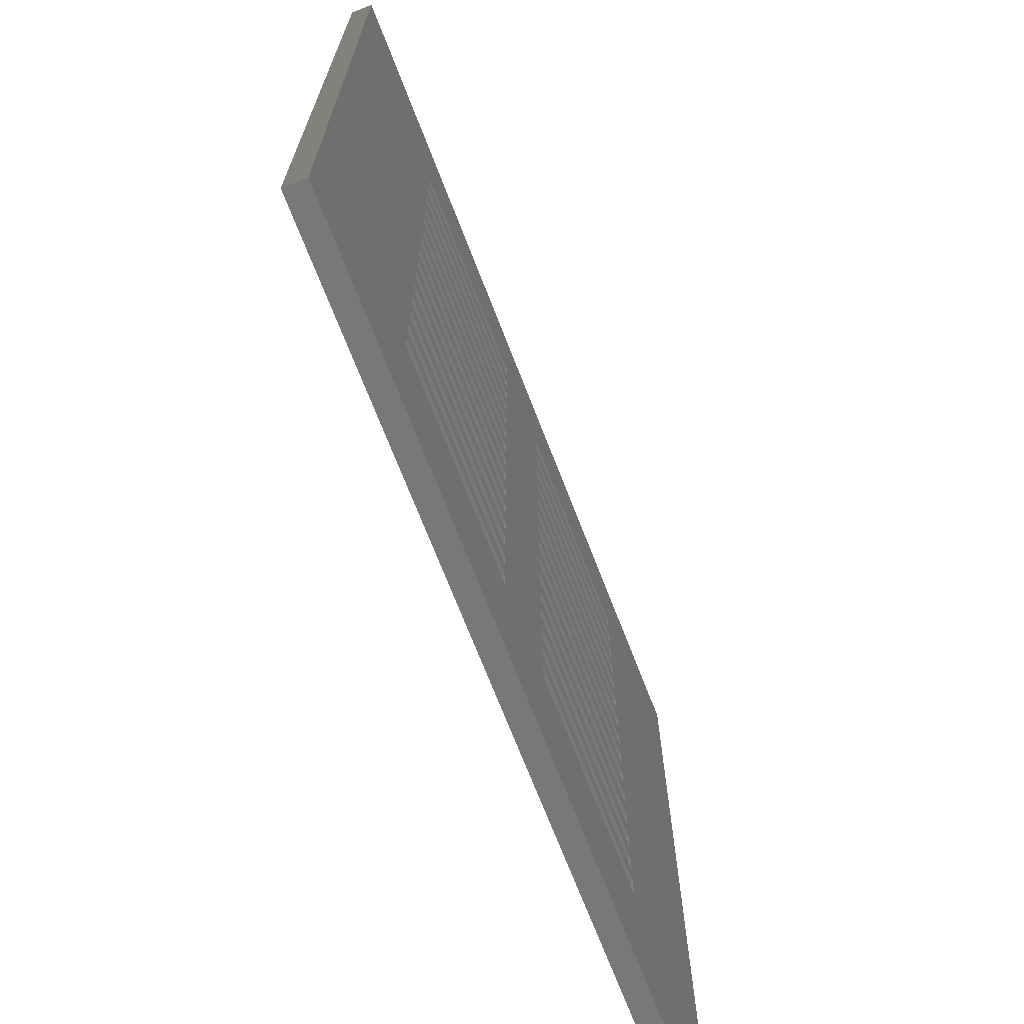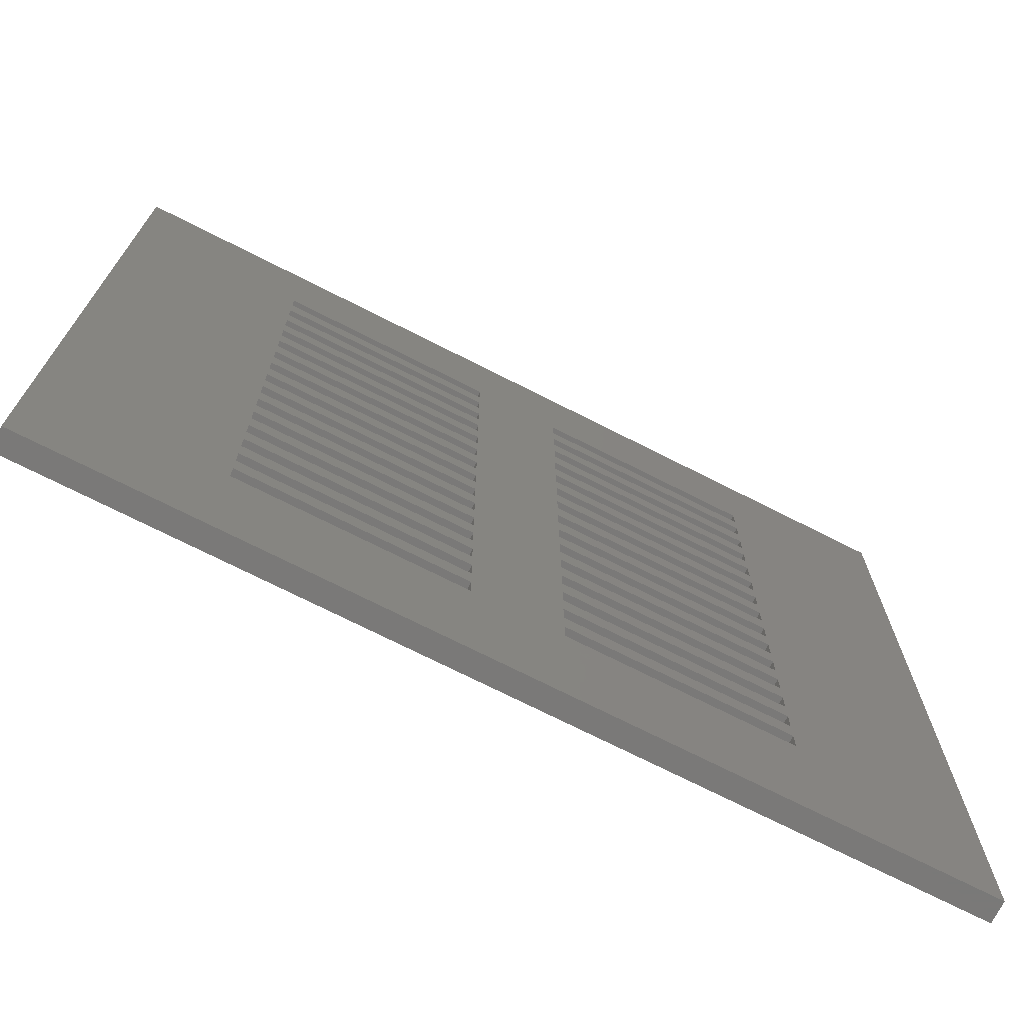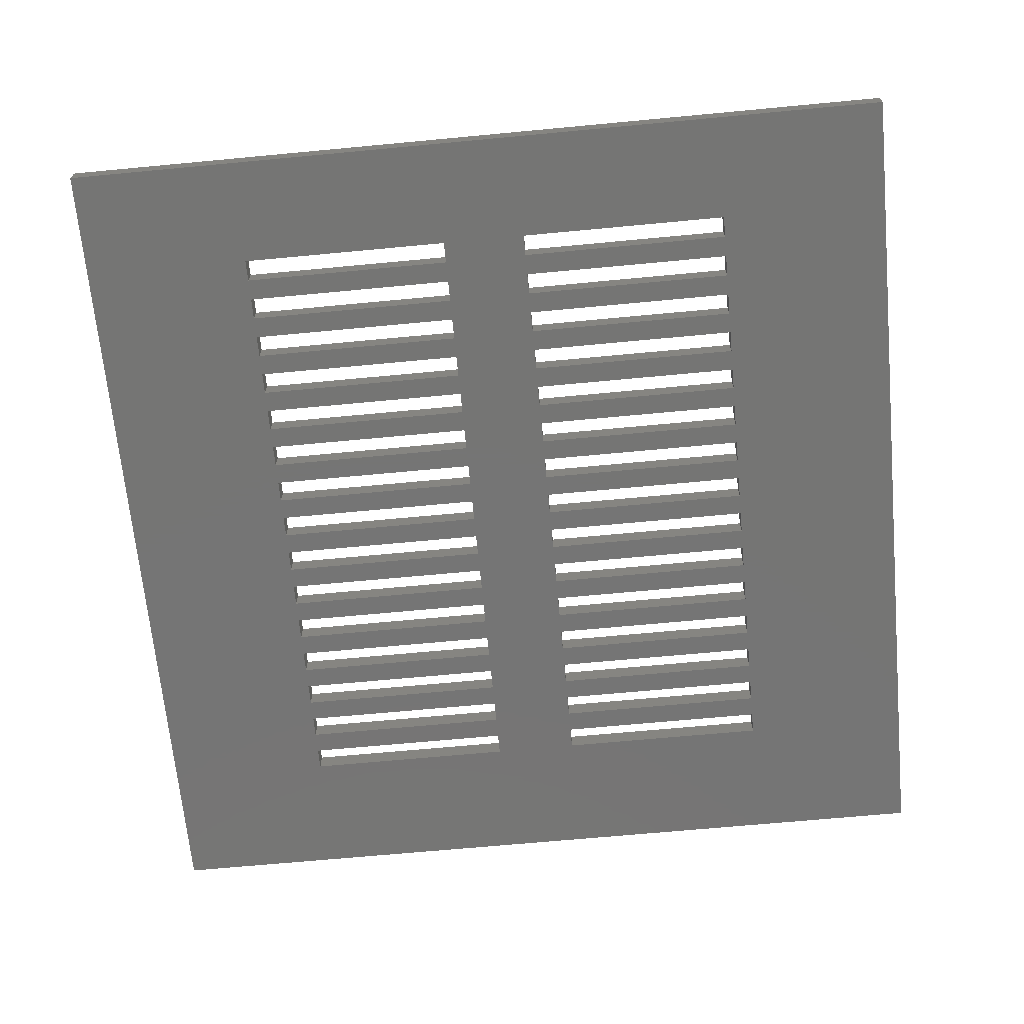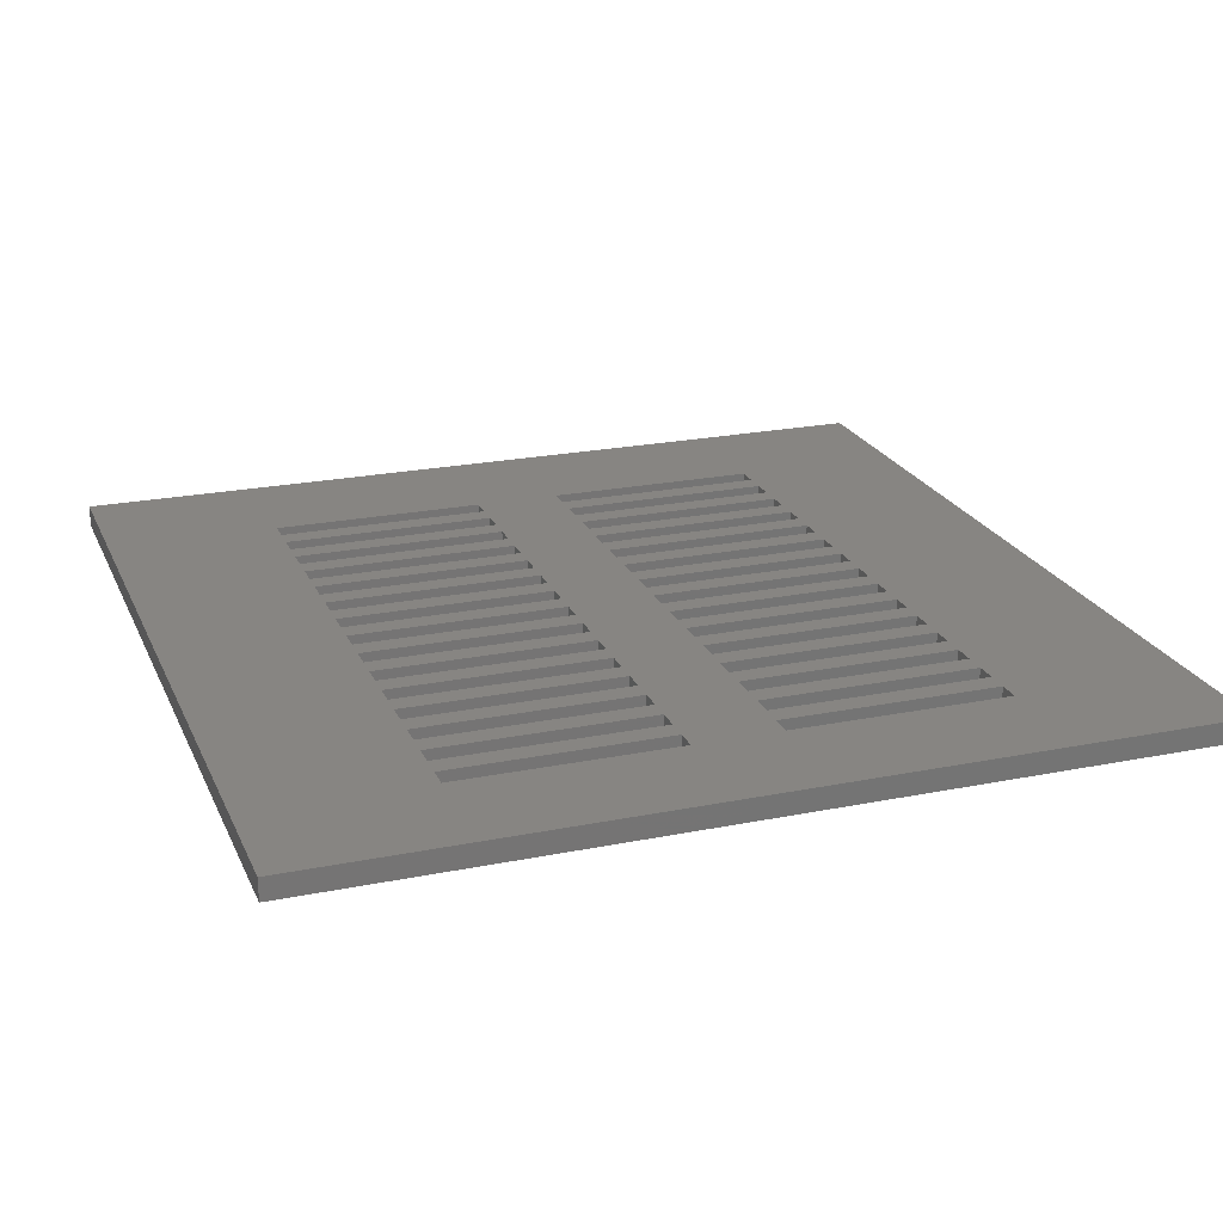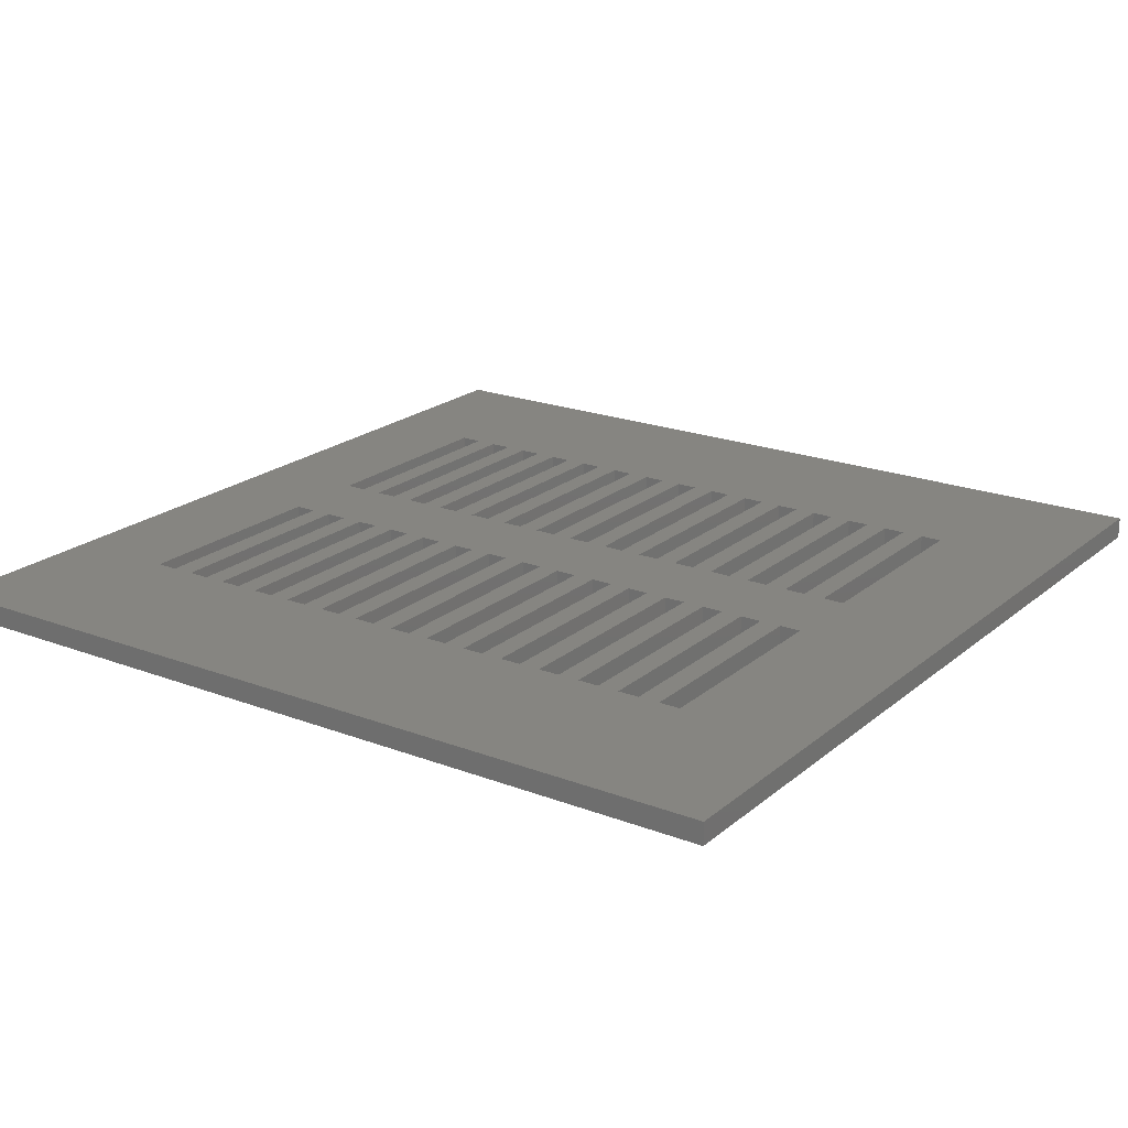
<metadata>
{"format":"stl","ext":"stl","renderer":"f3d","projection":"perspective","resolution":1024,"background":"white","views":[{"elev":-70.6,"azim":111.2,"up":"+Y"},{"elev":-72.3,"azim":-26.9,"up":"+Y"},{"elev":-67.5,"azim":-174.6,"up":"+Z"},{"elev":22.3,"azim":160.7,"up":"+Z"},{"elev":20.8,"azim":-55.4,"up":"+Z"}]}
</metadata>
<code>
# stl→obj: 248 verts, 612 faces
v 40 30 80
v 40 35 75
v 40 35 80
v 40 30 75
v 90 30 75
v 90 35 80
v 90 35 75
v 90 30 80
v 40 40 80
v 40 45 75
v 40 45 80
v 40 40 75
v 90 40 75
v 90 45 80
v 90 45 75
v 90 40 80
v 40 50 80
v 40 55 75
v 40 55 80
v 40 50 75
v 90 50 75
v 90 55 80
v 90 55 75
v 90 50 80
v 40 60 80
v 40 65 75
v 40 65 80
v 40 60 75
v 90 60 75
v 90 65 80
v 90 65 75
v 90 60 80
v 40 70 80
v 40 75 75
v 40 75 80
v 40 70 75
v 90 70 75
v 90 75 80
v 90 75 75
v 90 70 80
v 40 80 80
v 40 85 75
v 40 85 80
v 40 80 75
v 90 80 75
v 90 85 80
v 90 85 75
v 90 80 80
v 40 90 80
v 40 95 75
v 40 95 80
v 40 90 75
v 90 90 75
v 90 95 80
v 90 95 75
v 90 90 80
v 40 100 80
v 40 105 75
v 40 105 80
v 40 100 75
v 90 100 75
v 90 105 80
v 90 105 75
v 90 100 80
v 40 110 80
v 40 115 75
v 40 115 80
v 40 110 75
v 90 110 75
v 90 115 80
v 90 115 75
v 90 110 80
v 40 120 80
v 40 125 75
v 40 125 80
v 40 120 75
v 90 120 75
v 90 125 80
v 90 125 75
v 90 120 80
v 40 130 80
v 40 135 75
v 40 135 80
v 40 130 75
v 90 130 75
v 90 135 80
v 90 135 75
v 90 130 80
v 40 140 80
v 40 145 75
v 40 145 80
v 40 140 75
v 90 140 75
v 90 145 80
v 90 145 75
v 90 140 80
v 40 150 80
v 40 155 75
v 40 155 80
v 40 150 75
v 90 150 75
v 90 155 80
v 90 155 75
v 90 150 80
v 40 160 80
v 40 165 75
v 40 165 80
v 40 160 75
v 90 160 75
v 90 165 80
v 90 165 75
v 90 160 80
v 40 170 80
v 40 175 75
v 40 175 80
v 40 170 75
v 90 170 75
v 90 175 80
v 90 175 75
v 90 170 80
v 110 30 80
v 110 35 75
v 110 35 80
v 110 30 75
v 160 30 75
v 160 35 80
v 160 35 75
v 160 30 80
v 110 40 80
v 110 45 75
v 110 45 80
v 110 40 75
v 160 40 75
v 160 45 80
v 160 45 75
v 160 40 80
v 110 50 80
v 110 55 75
v 110 55 80
v 110 50 75
v 160 50 75
v 160 55 80
v 160 55 75
v 160 50 80
v 110 60 80
v 110 65 75
v 110 65 80
v 110 60 75
v 160 60 75
v 160 65 80
v 160 65 75
v 160 60 80
v 110 70 80
v 110 75 75
v 110 75 80
v 110 70 75
v 160 70 75
v 160 75 80
v 160 75 75
v 160 70 80
v 110 80 80
v 110 85 75
v 110 85 80
v 110 80 75
v 160 80 75
v 160 85 80
v 160 85 75
v 160 80 80
v 110 90 80
v 110 95 75
v 110 95 80
v 110 90 75
v 160 90 75
v 160 95 80
v 160 95 75
v 160 90 80
v 110 100 80
v 110 105 75
v 110 105 80
v 110 100 75
v 160 100 75
v 160 105 80
v 160 105 75
v 160 100 80
v 110 110 80
v 110 115 75
v 110 115 80
v 110 110 75
v 160 110 75
v 160 115 80
v 160 115 75
v 160 110 80
v 110 120 80
v 110 125 75
v 110 125 80
v 110 120 75
v 160 120 75
v 160 125 80
v 160 125 75
v 160 120 80
v 110 130 80
v 110 135 75
v 110 135 80
v 110 130 75
v 160 130 75
v 160 135 80
v 160 135 75
v 160 130 80
v 110 140 80
v 110 145 75
v 110 145 80
v 110 140 75
v 160 140 75
v 160 145 80
v 160 145 75
v 160 140 80
v 110 150 80
v 110 155 75
v 110 155 80
v 110 150 75
v 160 150 75
v 160 155 80
v 160 155 75
v 160 150 80
v 110 160 80
v 110 165 75
v 110 165 80
v 110 160 75
v 160 160 75
v 160 165 80
v 160 165 75
v 160 160 80
v 110 170 80
v 110 175 75
v 110 175 80
v 110 170 75
v 160 170 75
v 160 175 80
v 160 175 75
v 160 170 80
v 0 0 75
v 0 200 80
v 0 200 75
v 0 0 80
v 200 200 80
v 200 0 80
v 200 200 75
v 200 0 75
f 1 2 3
f 2 1 4
f 5 6 7
f 6 5 8
f 5 1 8
f 1 5 4
f 2 6 3
f 6 2 7
f 9 10 11
f 10 9 12
f 13 14 15
f 14 13 16
f 10 14 11
f 14 10 15
f 13 9 16
f 9 13 12
f 17 18 19
f 18 17 20
f 21 22 23
f 22 21 24
f 18 22 19
f 22 18 23
f 21 17 24
f 17 21 20
f 25 26 27
f 26 25 28
f 29 30 31
f 30 29 32
f 26 30 27
f 30 26 31
f 29 25 32
f 25 29 28
f 33 34 35
f 34 33 36
f 37 38 39
f 38 37 40
f 34 38 35
f 38 34 39
f 37 33 40
f 33 37 36
f 41 42 43
f 42 41 44
f 45 46 47
f 46 45 48
f 42 46 43
f 46 42 47
f 45 41 48
f 41 45 44
f 49 50 51
f 50 49 52
f 53 54 55
f 54 53 56
f 50 54 51
f 54 50 55
f 53 49 56
f 49 53 52
f 57 58 59
f 58 57 60
f 61 62 63
f 62 61 64
f 58 62 59
f 62 58 63
f 61 57 64
f 57 61 60
f 65 66 67
f 66 65 68
f 69 70 71
f 70 69 72
f 69 65 72
f 65 69 68
f 66 70 67
f 70 66 71
f 73 74 75
f 74 73 76
f 77 78 79
f 78 77 80
f 74 78 75
f 78 74 79
f 77 73 80
f 73 77 76
f 81 82 83
f 82 81 84
f 85 86 87
f 86 85 88
f 85 81 88
f 81 85 84
f 82 86 83
f 86 82 87
f 89 90 91
f 90 89 92
f 93 94 95
f 94 93 96
f 90 94 91
f 94 90 95
f 93 89 96
f 89 93 92
f 97 98 99
f 98 97 100
f 101 102 103
f 102 101 104
f 98 102 99
f 102 98 103
f 101 97 104
f 97 101 100
f 105 106 107
f 106 105 108
f 109 110 111
f 110 109 112
f 109 105 112
f 105 109 108
f 106 110 107
f 110 106 111
f 113 114 115
f 114 113 116
f 117 118 119
f 118 117 120
f 114 118 115
f 118 114 119
f 117 113 120
f 113 117 116
f 121 122 123
f 122 121 124
f 125 126 127
f 126 125 128
f 122 126 123
f 126 122 127
f 125 121 128
f 121 125 124
f 129 130 131
f 130 129 132
f 133 134 135
f 134 133 136
f 130 134 131
f 134 130 135
f 133 129 136
f 129 133 132
f 137 138 139
f 138 137 140
f 141 142 143
f 142 141 144
f 138 142 139
f 142 138 143
f 141 137 144
f 137 141 140
f 145 146 147
f 146 145 148
f 149 150 151
f 150 149 152
f 146 150 147
f 150 146 151
f 149 145 152
f 145 149 148
f 153 154 155
f 154 153 156
f 157 158 159
f 158 157 160
f 154 158 155
f 158 154 159
f 157 153 160
f 153 157 156
f 161 162 163
f 162 161 164
f 165 166 167
f 166 165 168
f 162 166 163
f 166 162 167
f 165 161 168
f 161 165 164
f 169 170 171
f 170 169 172
f 173 174 175
f 174 173 176
f 170 174 171
f 174 170 175
f 173 169 176
f 169 173 172
f 177 178 179
f 178 177 180
f 181 182 183
f 182 181 184
f 178 182 179
f 182 178 183
f 181 177 184
f 177 181 180
f 185 186 187
f 186 185 188
f 189 190 191
f 190 189 192
f 186 190 187
f 190 186 191
f 189 185 192
f 185 189 188
f 193 194 195
f 194 193 196
f 197 198 199
f 198 197 200
f 197 193 200
f 193 197 196
f 194 198 195
f 198 194 199
f 201 202 203
f 202 201 204
f 205 206 207
f 206 205 208
f 202 206 203
f 206 202 207
f 205 201 208
f 201 205 204
f 209 210 211
f 210 209 212
f 213 214 215
f 214 213 216
f 210 214 211
f 214 210 215
f 213 209 216
f 209 213 212
f 217 218 219
f 218 217 220
f 221 222 223
f 222 221 224
f 218 222 219
f 222 218 223
f 221 217 224
f 217 221 220
f 225 226 227
f 226 225 228
f 229 230 231
f 230 229 232
f 229 225 232
f 225 229 228
f 226 230 227
f 230 226 231
f 233 234 235
f 234 233 236
f 237 238 239
f 238 237 240
f 234 238 235
f 238 234 239
f 237 233 240
f 233 237 236
f 241 242 243
f 242 241 244
f 9 6 16
f 6 9 3
f 17 14 24
f 14 17 11
f 25 22 32
f 22 25 19
f 33 30 40
f 30 33 27
f 41 38 48
f 38 41 35
f 49 46 56
f 46 49 43
f 57 54 64
f 54 57 51
f 65 62 72
f 62 65 59
f 73 70 80
f 70 73 67
f 81 78 88
f 78 81 75
f 89 86 96
f 86 89 83
f 97 94 104
f 94 97 91
f 105 102 112
f 102 105 99
f 113 110 120
f 110 113 107
f 129 126 136
f 126 129 123
f 137 134 144
f 134 137 131
f 145 142 152
f 142 145 139
f 153 150 160
f 150 153 147
f 161 158 168
f 158 161 155
f 169 166 176
f 166 169 163
f 177 174 184
f 174 177 171
f 185 182 192
f 182 185 179
f 193 190 200
f 190 193 187
f 201 198 208
f 198 201 195
f 209 206 216
f 206 209 203
f 217 214 224
f 214 217 211
f 225 222 232
f 222 225 219
f 233 230 240
f 230 233 227
f 240 245 238
f 245 235 238
f 120 233 235
f 233 120 227
f 227 110 225
f 112 225 110
f 102 219 112
f 219 102 217
f 217 104 211
f 94 211 104
f 96 209 94
f 209 96 203
f 203 86 201
f 88 201 86
f 78 195 88
f 195 78 193
f 193 80 187
f 70 187 80
f 72 185 70
f 185 72 179
f 179 62 177
f 64 177 62
f 54 171 64
f 171 54 169
f 169 56 163
f 46 163 56
f 48 161 46
f 161 48 155
f 155 38 153
f 40 153 38
f 120 235 118
f 245 118 235
f 242 118 245
f 242 113 115
f 113 242 107
f 107 242 105
f 105 242 99
f 99 242 97
f 97 242 91
f 91 242 89
f 89 242 83
f 83 242 81
f 81 242 75
f 75 242 73
f 73 242 67
f 67 242 65
f 65 242 59
f 59 242 57
f 244 57 242
f 57 244 51
f 51 244 49
f 49 244 43
f 43 244 41
f 41 244 35
f 35 244 33
f 33 244 27
f 27 244 25
f 25 244 19
f 19 244 17
f 17 244 11
f 11 244 9
f 9 244 3
f 118 242 115
f 230 245 240
f 232 245 230
f 222 245 232
f 224 245 222
f 214 245 224
f 216 245 214
f 206 245 216
f 208 245 206
f 198 245 208
f 200 245 198
f 190 245 200
f 192 245 190
f 182 245 192
f 184 245 182
f 245 184 246
f 174 246 184
f 176 246 174
f 166 246 176
f 168 246 166
f 158 246 168
f 160 246 158
f 150 246 160
f 152 246 150
f 142 246 152
f 144 246 142
f 134 246 144
f 136 246 134
f 126 246 136
f 128 246 126
f 121 246 128
f 227 120 110
f 225 112 219
f 104 217 102
f 211 94 209
f 86 203 96
f 201 88 195
f 80 193 78
f 187 70 185
f 62 179 72
f 177 64 171
f 56 169 54
f 163 46 161
f 38 155 48
f 153 40 147
f 30 147 40
f 147 30 145
f 32 145 30
f 145 32 139
f 22 139 32
f 139 22 137
f 24 137 22
f 137 24 131
f 14 131 24
f 131 14 129
f 16 129 14
f 129 16 123
f 6 123 16
f 123 6 121
f 8 121 6
f 121 8 246
f 244 8 1
f 8 244 246
f 3 244 1
f 246 247 245
f 247 246 248
f 106 117 111
f 117 106 116
f 98 109 103
f 109 98 108
f 90 101 95
f 101 90 100
f 82 93 87
f 93 82 92
f 74 85 79
f 85 74 84
f 66 77 71
f 77 66 76
f 58 69 63
f 69 58 68
f 50 61 55
f 61 50 60
f 42 53 47
f 53 42 52
f 34 45 39
f 45 34 44
f 26 37 31
f 37 26 36
f 18 29 23
f 29 18 28
f 10 21 15
f 21 10 20
f 2 13 7
f 13 2 12
f 226 237 231
f 237 226 236
f 218 229 223
f 229 218 228
f 210 221 215
f 221 210 220
f 202 213 207
f 213 202 212
f 194 205 199
f 205 194 204
f 186 197 191
f 197 186 196
f 178 189 183
f 189 178 188
f 170 181 175
f 181 170 180
f 162 173 167
f 173 162 172
f 154 165 159
f 165 154 164
f 146 157 151
f 157 146 156
f 138 149 143
f 149 138 148
f 130 141 135
f 141 130 140
f 122 133 127
f 133 122 132
f 127 248 125
f 248 124 125
f 7 122 124
f 122 7 132
f 132 13 130
f 15 130 13
f 21 140 15
f 140 21 138
f 138 23 148
f 29 148 23
f 31 146 29
f 146 31 156
f 156 37 154
f 39 154 37
f 45 164 39
f 164 45 162
f 162 47 172
f 53 172 47
f 55 170 53
f 170 55 180
f 180 61 178
f 63 178 61
f 69 188 63
f 188 69 186
f 186 71 196
f 77 196 71
f 79 194 77
f 194 79 204
f 204 85 202
f 87 202 85
f 7 124 5
f 248 5 124
f 241 5 248
f 241 2 4
f 2 241 12
f 12 241 10
f 10 241 20
f 20 241 18
f 18 241 28
f 28 241 26
f 26 241 36
f 36 241 34
f 34 241 44
f 44 241 42
f 42 241 52
f 52 241 50
f 50 241 60
f 243 60 241
f 60 243 58
f 58 243 68
f 68 243 66
f 66 243 76
f 76 243 74
f 74 243 84
f 84 243 82
f 82 243 92
f 92 243 90
f 90 243 100
f 100 243 98
f 98 243 108
f 106 243 116
f 108 243 106
f 5 241 4
f 133 248 127
f 135 248 133
f 141 248 135
f 143 248 141
f 149 248 143
f 151 248 149
f 157 248 151
f 159 248 157
f 165 248 159
f 167 248 165
f 173 248 167
f 175 248 173
f 181 248 175
f 248 181 247
f 183 247 181
f 189 247 183
f 191 247 189
f 197 247 191
f 199 247 197
f 205 247 199
f 207 247 205
f 213 247 207
f 215 247 213
f 221 247 215
f 223 247 221
f 229 247 223
f 231 247 229
f 237 247 231
f 239 247 237
f 234 247 239
f 132 7 13
f 130 15 140
f 23 138 21
f 148 29 146
f 37 156 31
f 154 39 164
f 47 162 45
f 172 53 170
f 61 180 55
f 178 63 188
f 71 186 69
f 196 77 194
f 85 204 79
f 202 87 212
f 93 212 87
f 212 93 210
f 95 210 93
f 210 95 220
f 101 220 95
f 220 101 218
f 103 218 101
f 218 103 228
f 109 228 103
f 228 109 226
f 111 226 109
f 226 111 236
f 117 236 111
f 236 117 234
f 119 234 117
f 234 119 247
f 243 119 114
f 119 243 247
f 116 243 114
f 241 246 244
f 246 241 248
f 247 242 245
f 242 247 243

</code>
